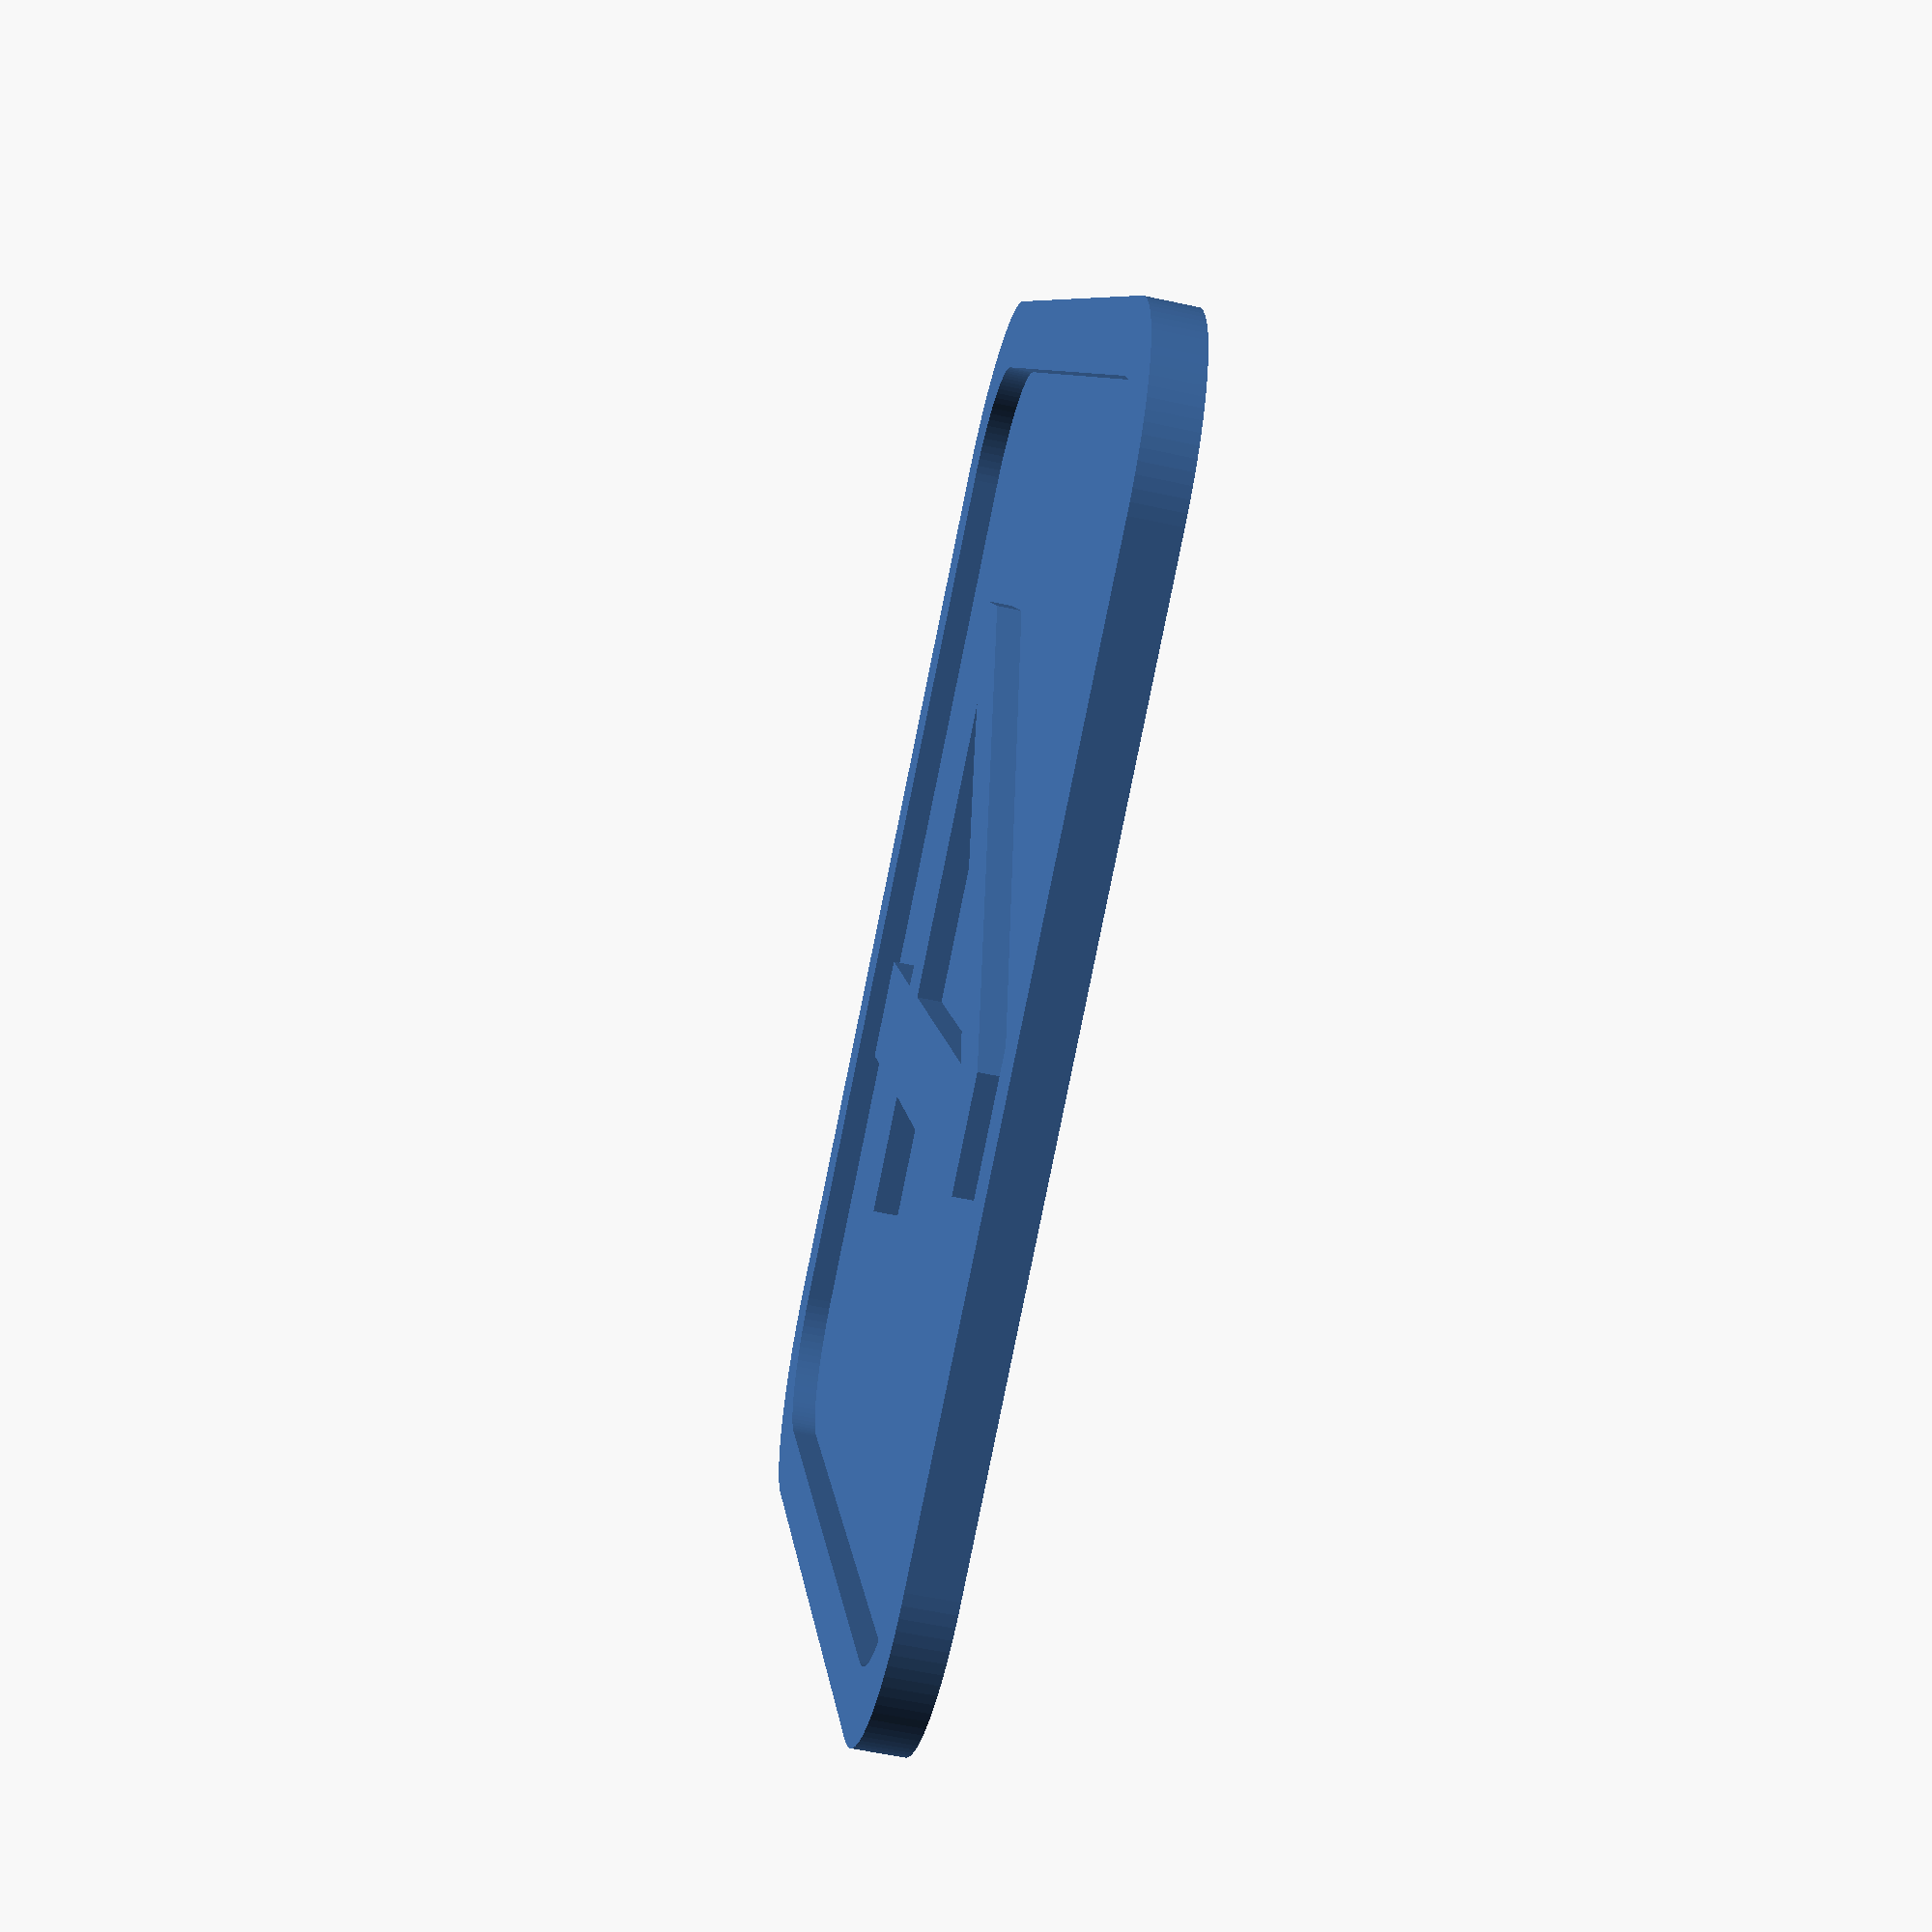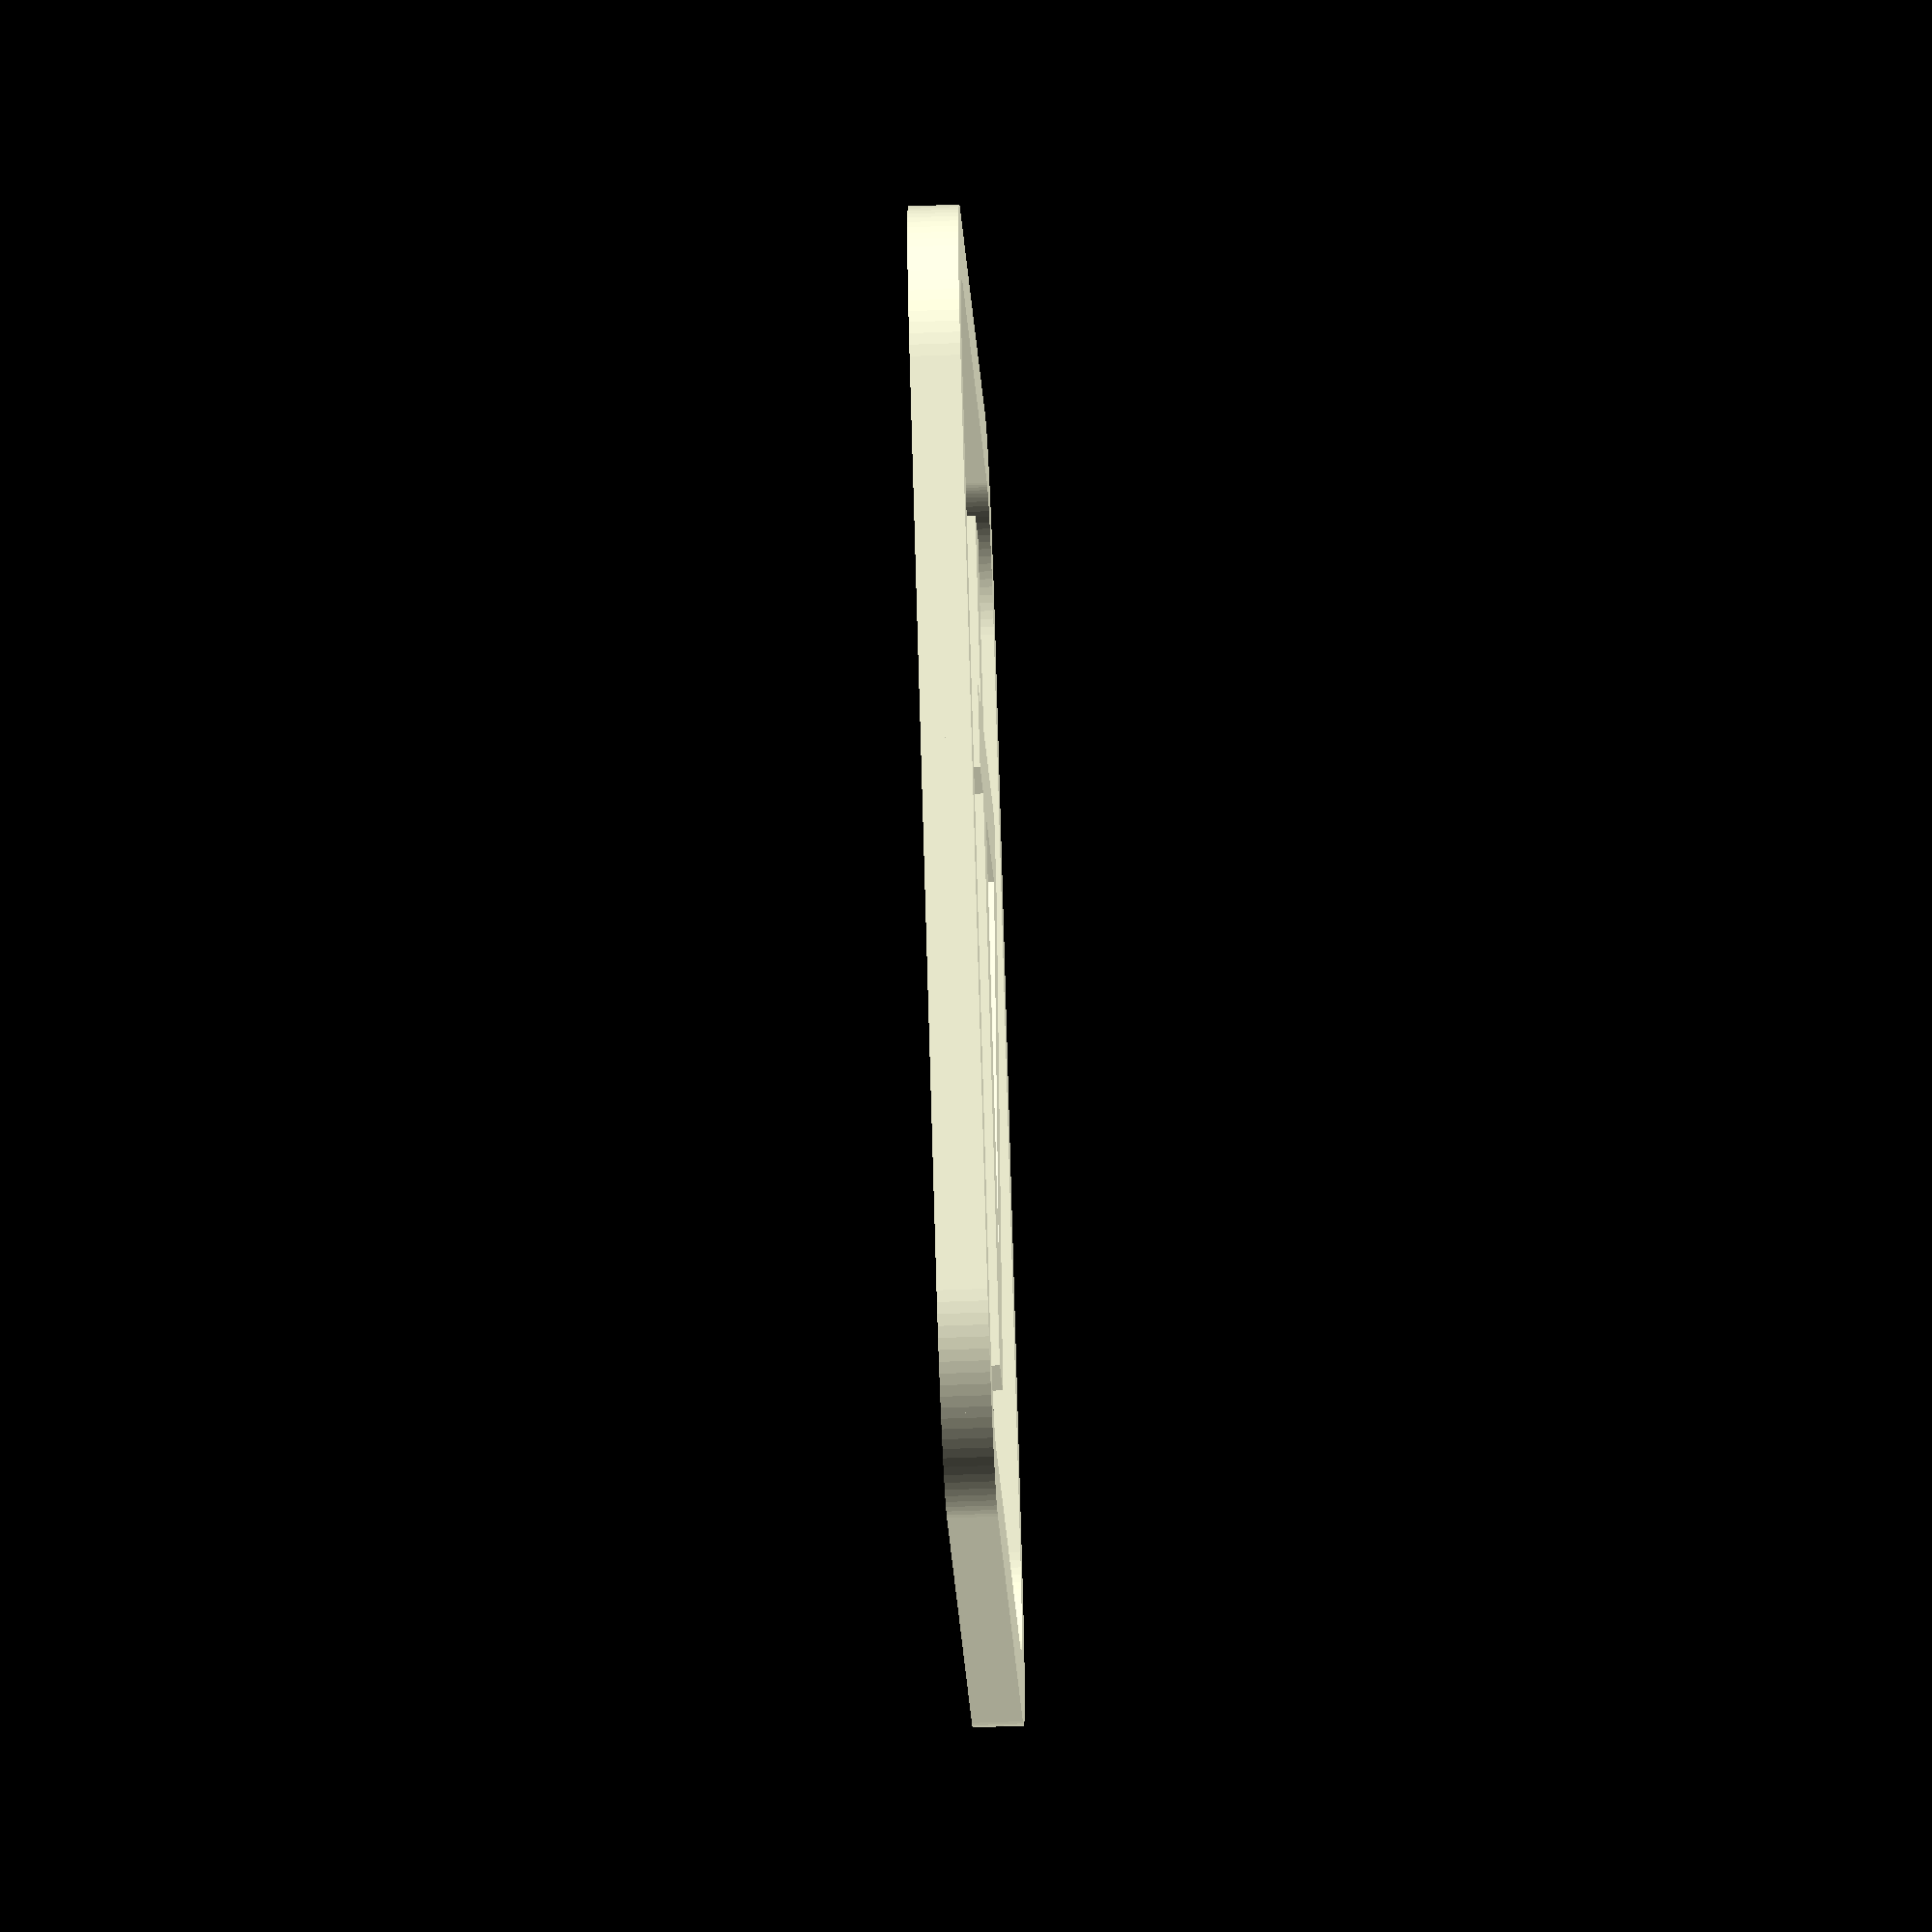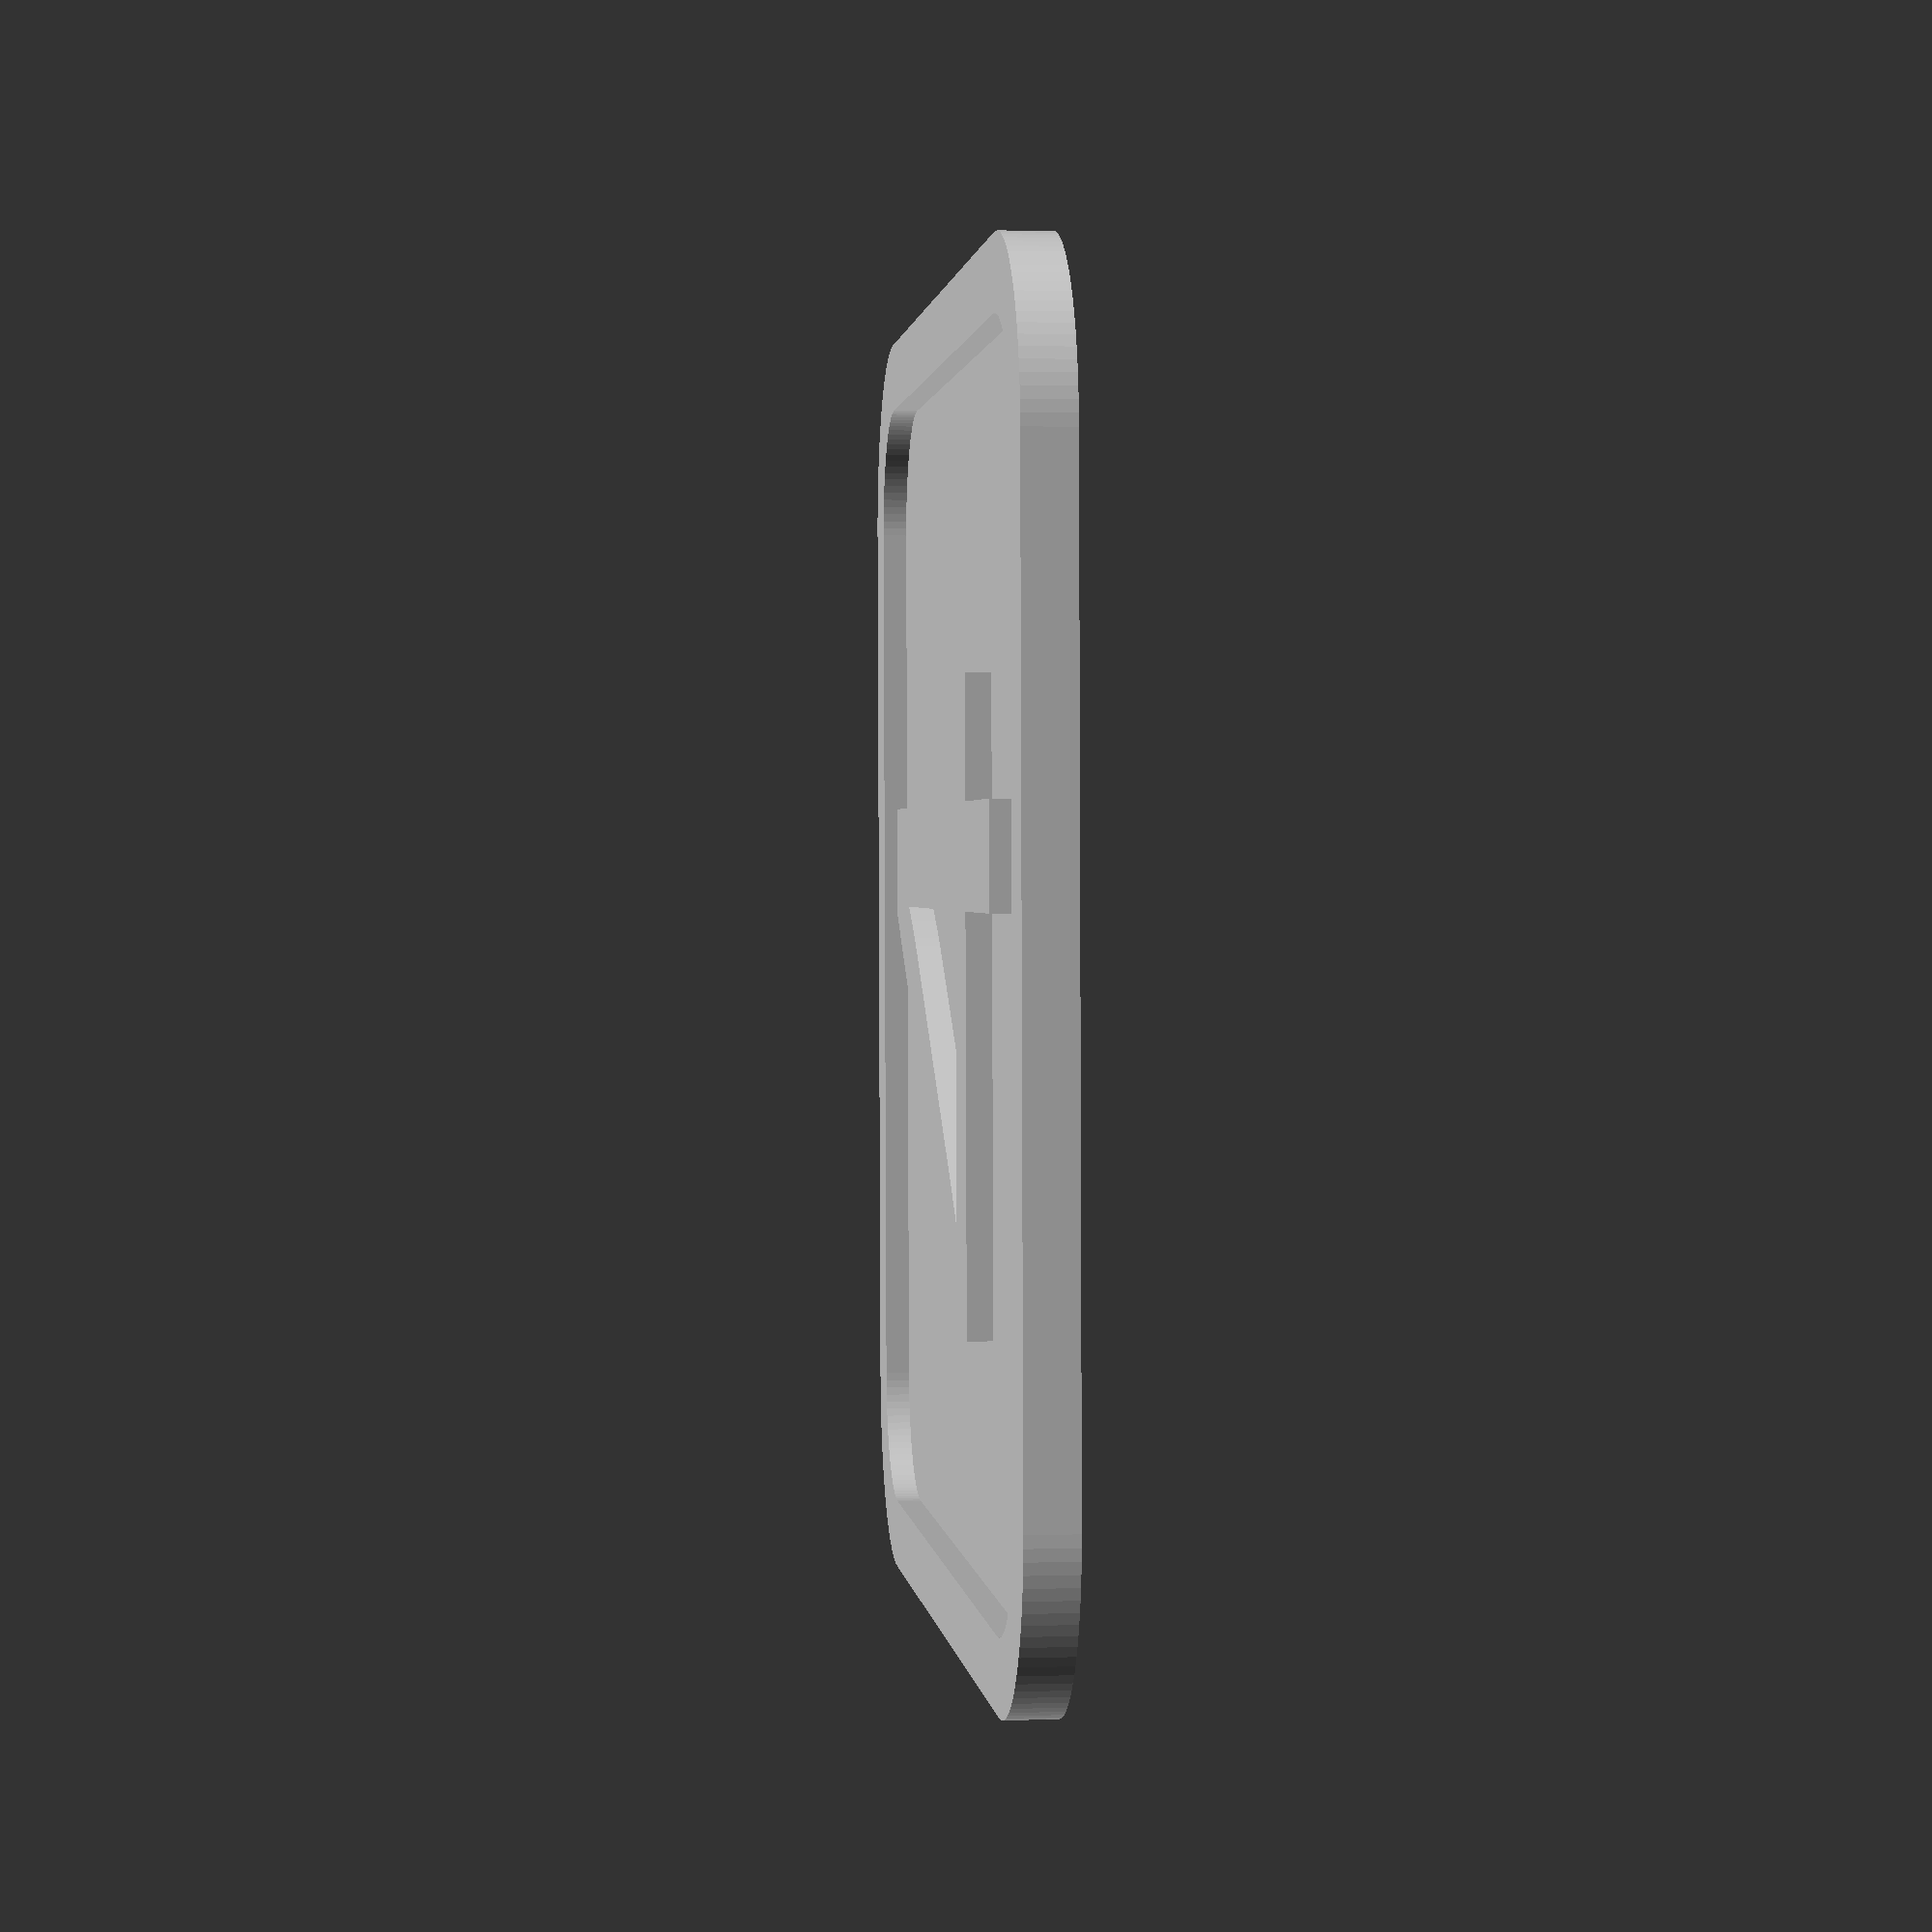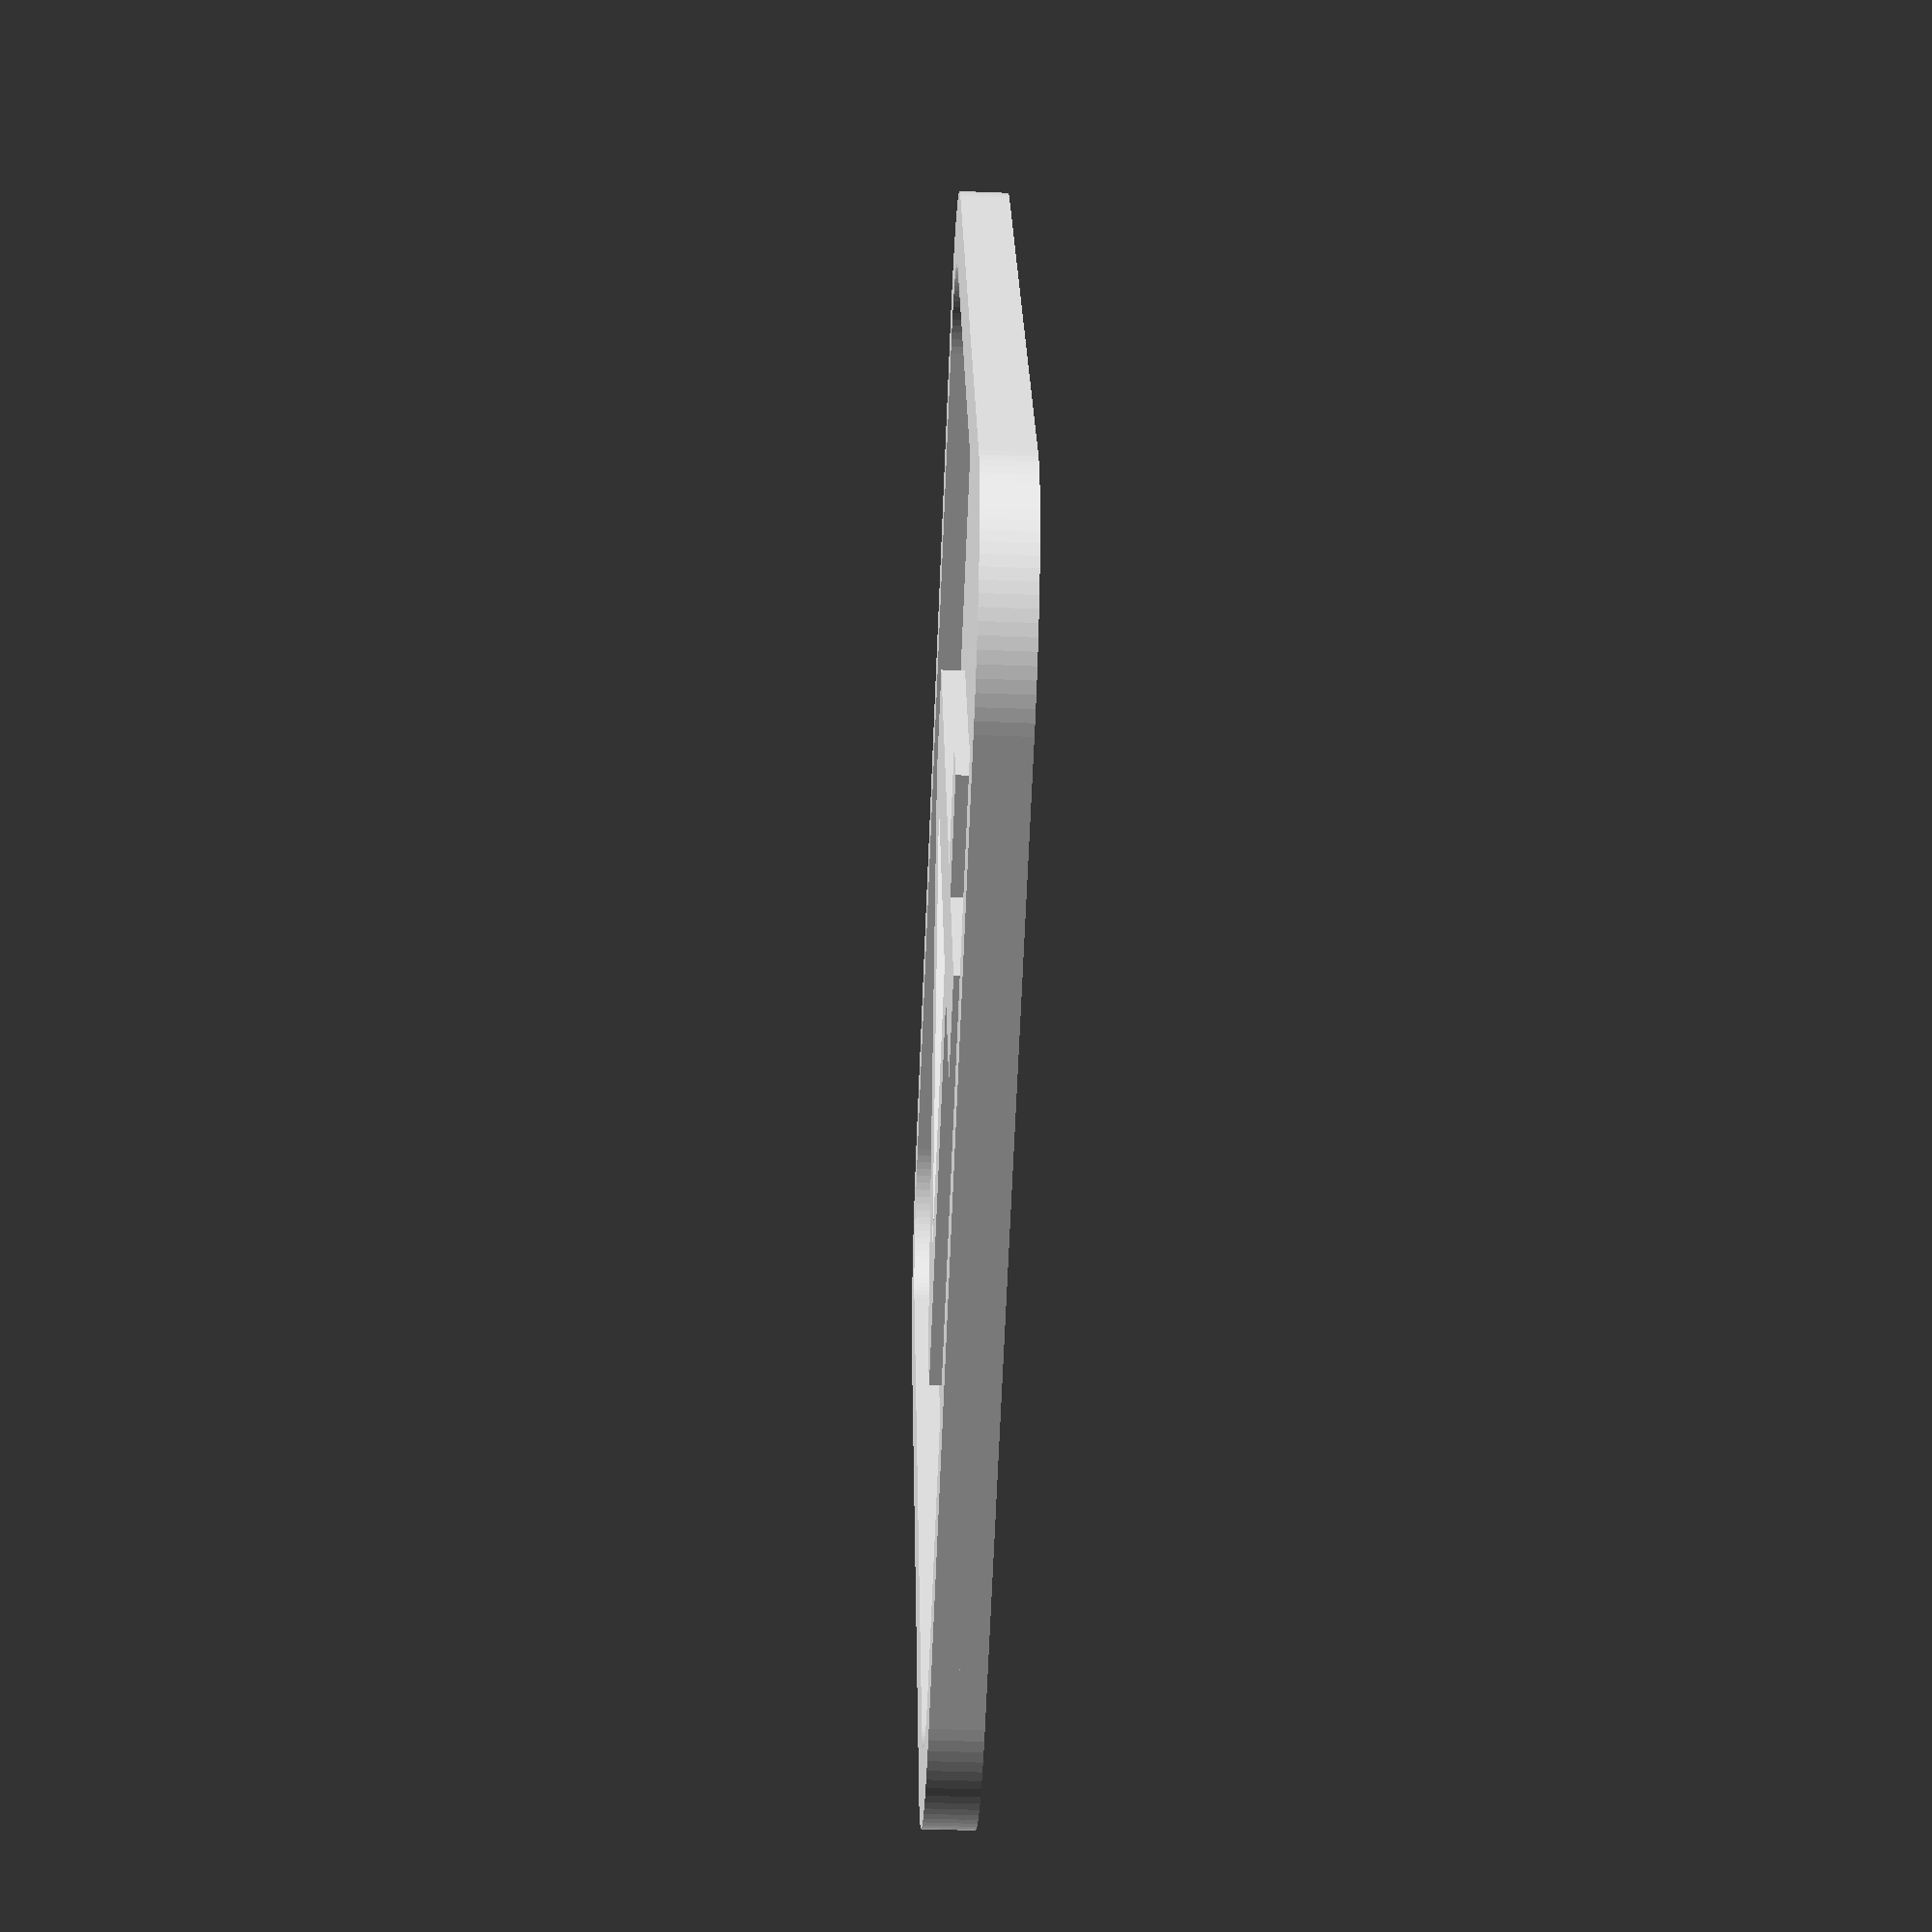
<openscad>

/* [Text] */

// The number on the sign
number_text = "4";

// the height of the sign in millimeters
height = 150;

/* [Thickness] */

// Thickness of the backplate in mm.
backplate_thickness = 3;

// How much the text and border is raises from backplate
number_thickness = 3;

/* [Fine tuning] */

// Roundness of corners: 0 = almost square, 100 = a circle
corner_roundness = 25; // [0:100]

// Border thickness as percentage of height
border_thickness = 5; // [0:50]

// This should usually not need to be changed
aspect = 1;

/* [Hidden] */
width = (height + height * 0.53 * (len(str(number_text)) - 1)) * aspect;

$fn=100;

border_roundness = corner_roundness / 100;

number_sign();

module anti_round(r){
    difference(){
        square(2*r,center=false);
        circle(r);
    }
}

module rounded_corner(xpos, ypos, dia, degrees) {
    translate([xpos,ypos]) {
	rotate(degrees) difference() {
	    square(dia);
	     anti_round(dia);
	}
    }
}

module rounded_square(height, width, roundness) {
    difference() {
	scale([width/height,1]) square(height);
	square(roundness);
	translate([width-roundness, 0]) square(roundness);
	translate([0, height-roundness]) square(roundness);
	translate([width-roundness, height-roundness]) square(roundness);
    }
    rounded_corner(roundness, roundness, roundness, 180);
    rounded_corner(roundness, height-roundness, roundness, 90);
    rounded_corner(width-roundness, roundness, roundness, 270);
    rounded_corner(width-roundness, height-roundness, roundness, 0);
}


module rounded_border(height, width, roundness, rwidth) {
    minkowski () {
	difference() {
	    rounded_square(height, width, roundness);
	    translate([1,1]) rounded_square(height-2, width-2, roundness);
	}
	circle(rwidth/2);
    }
}


module number_sign() {
    fudge = 0.1;
    translate([0,0,backplate_thickness-fudge]) {
	linear_extrude(number_thickness + fudge) {
	    rounded_border(height, width, height * border_roundness / 2,
			   height * border_thickness/100);
	    translate([height/5, height/6]) scale(height/14) text(str(number_text));
	}
    }

    linear_extrude(backplate_thickness) {
	minkowski () {
	    rounded_square(height, width, height * border_roundness / 2);
	    circle(height * border_thickness/100/2);
	}
    }
}

</openscad>
<views>
elev=56.7 azim=153.6 roll=77.1 proj=p view=solid
elev=59.6 azim=132.8 roll=272.2 proj=o view=solid
elev=177.2 azim=88.4 roll=96.3 proj=p view=solid
elev=45.3 azim=337.3 roll=87.4 proj=p view=wireframe
</views>
